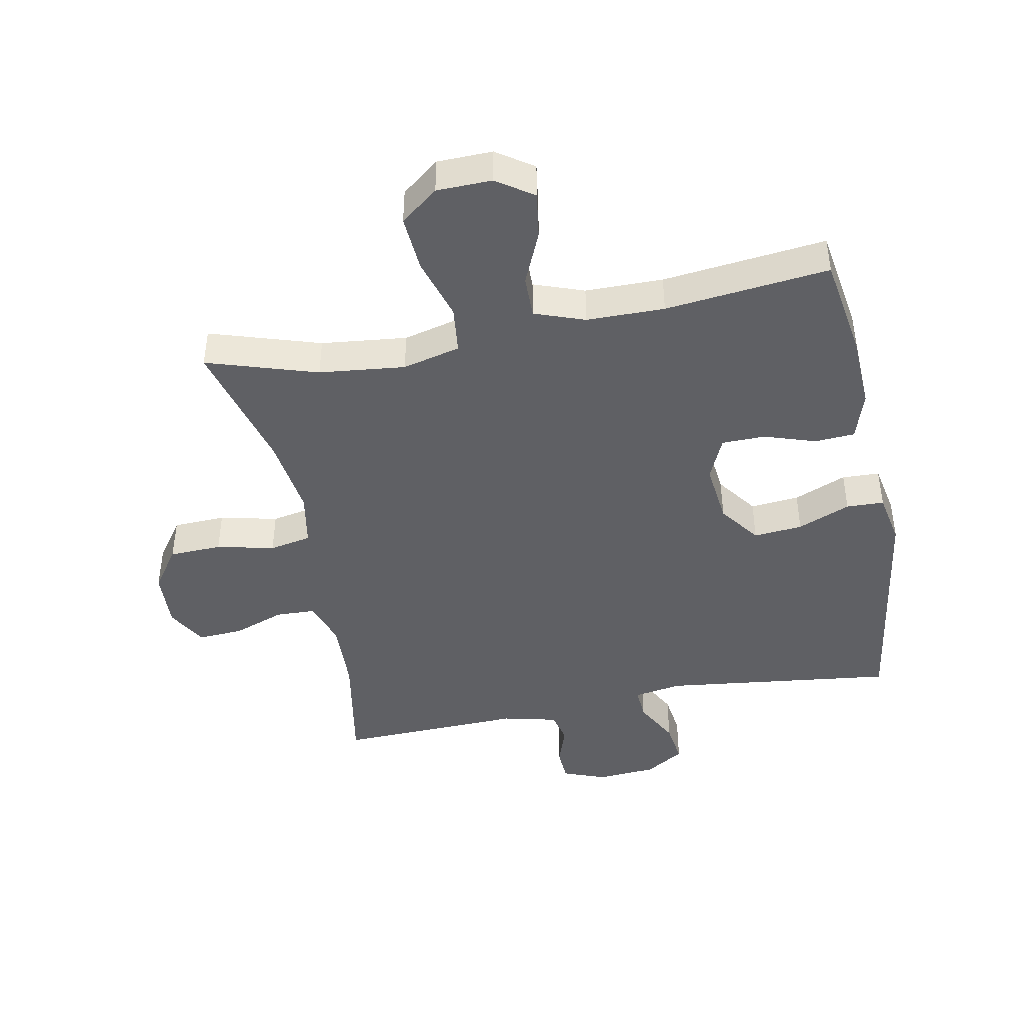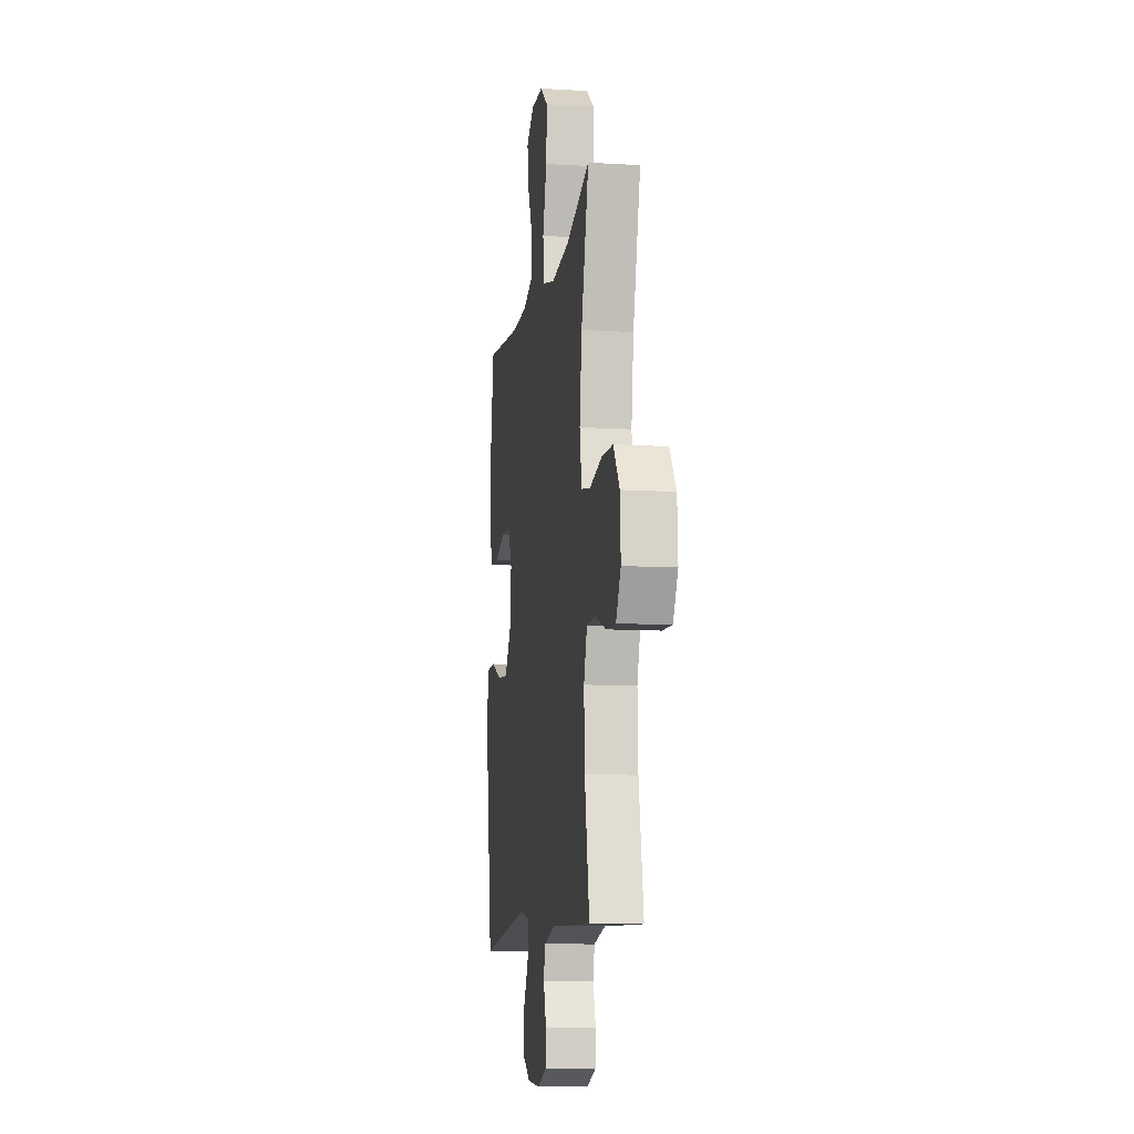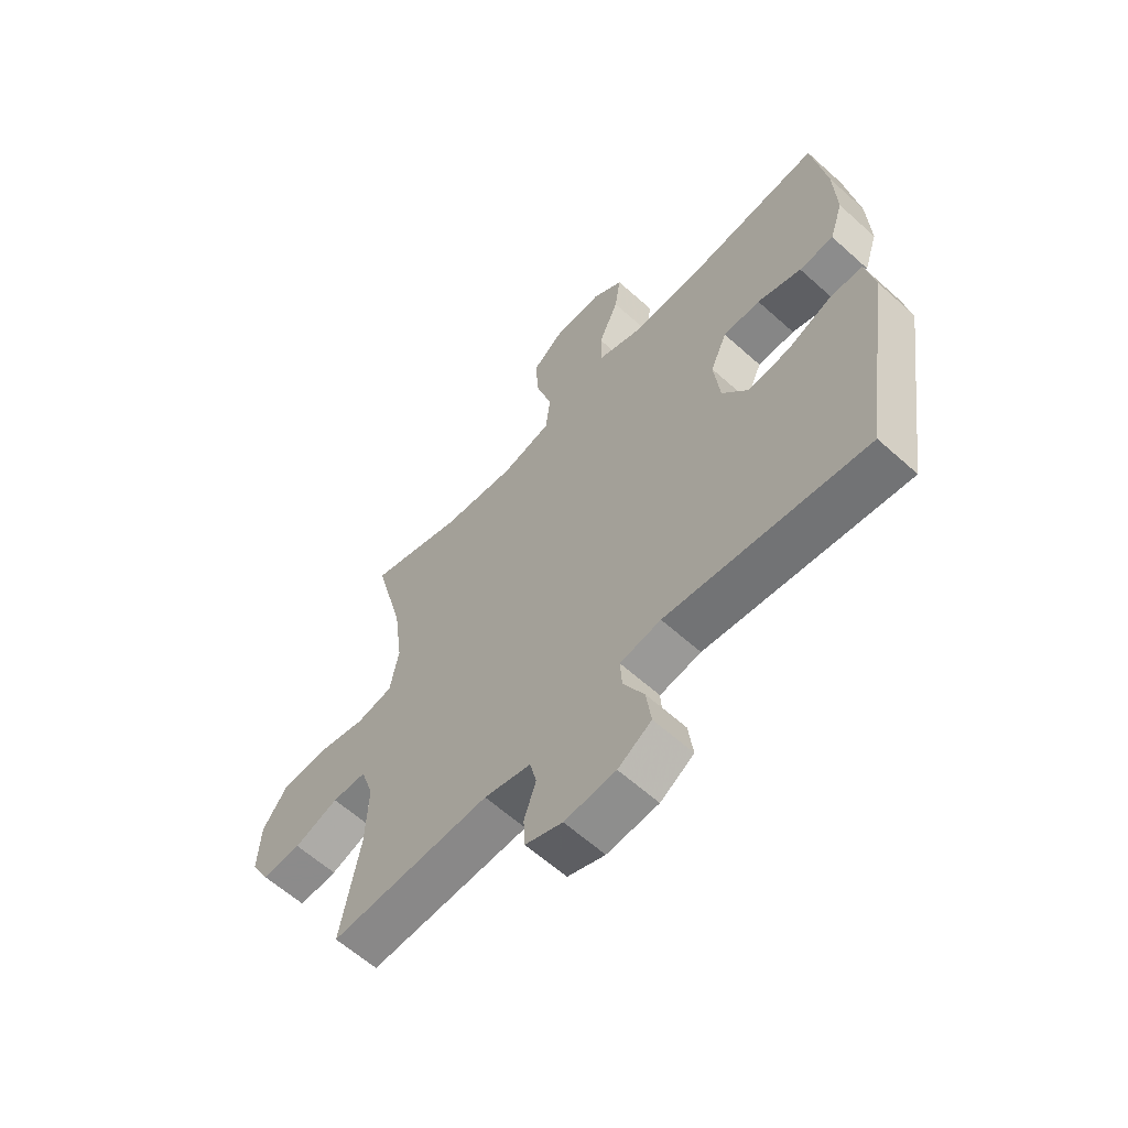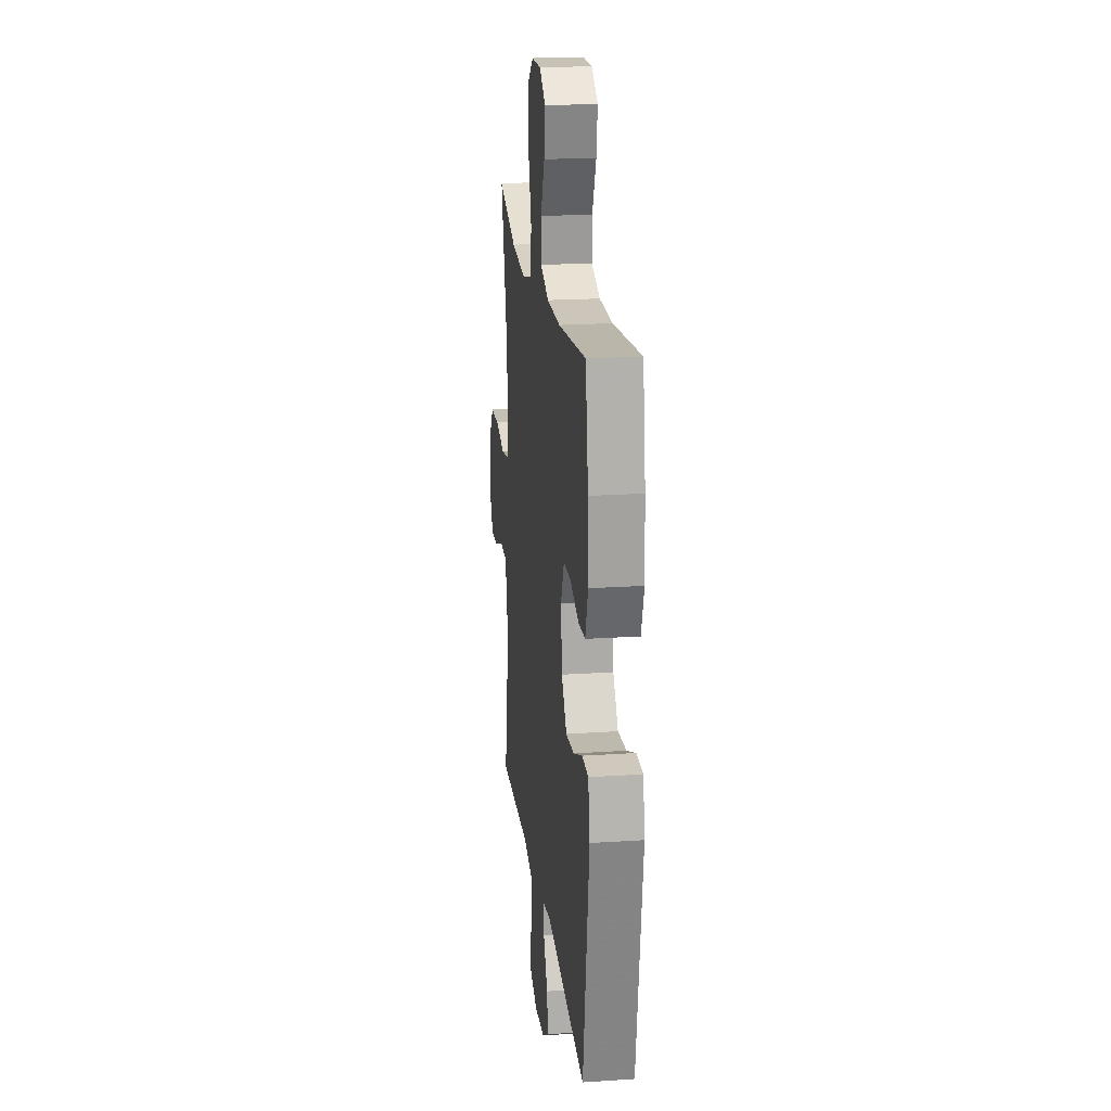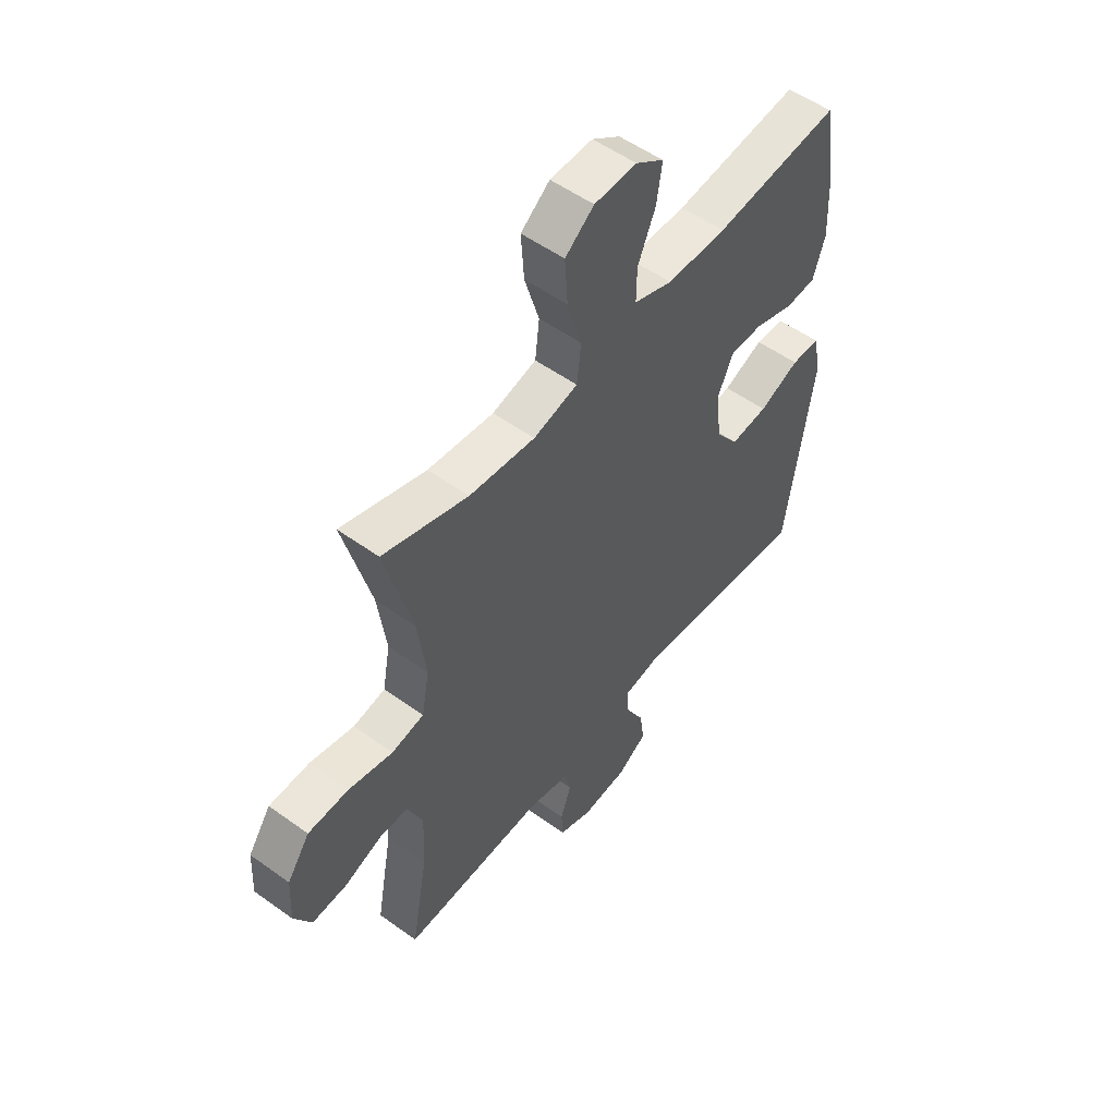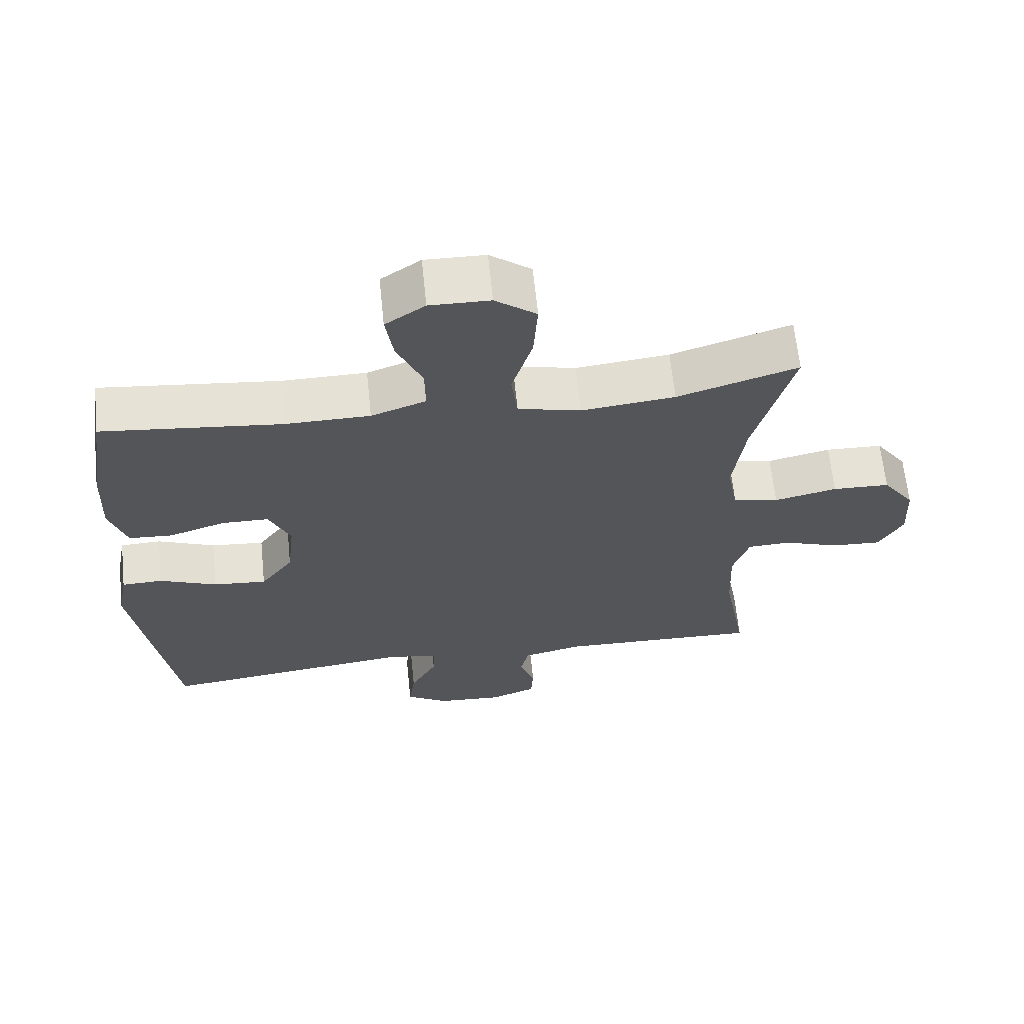
<metadata>
{"format":"obj","ext":"obj","renderer":"f3d","projection":"perspective","resolution":1024,"background":"white","views":[{"elev":-43.6,"azim":11.1,"up":"+Y"},{"elev":-10.3,"azim":-98.8,"up":"+Z"},{"elev":-61.4,"azim":47.5,"up":"+Z"},{"elev":20.3,"azim":83.1,"up":"+Z"},{"elev":53.5,"azim":-52.4,"up":"+Z"},{"elev":64.9,"azim":174.1,"up":"+Z"}]}
</metadata>
<code>
v -0.5 0.07 -0.5
v -0.465 0.07 -0.308
v -0.46 0.07 -0.192
v -0.484 0.07 -0.118
v -0.548 0.07 -0.116
v -0.63 0.07 -0.146
v -0.702 0.07 -0.15
v -0.738 0.07 -0.086
v -0.733 0.07 0.008
v -0.686 0.07 0.075
v -0.602 0.07 0.078
v -0.51 0.07 0.057
v -0.443 0.07 0.07
v -0.427 0.07 0.157
v -0.444 0.07 0.286
v -0.5 0.07 0.5
v -0.324 0.07 0.444
v -0.187 0.07 0.429
v -0.095 0.07 0.452
v -0.086 0.07 0.528
v -0.116 0.07 0.629
v -0.122 0.07 0.719
v -0.062 0.07 0.766
v 0.026 0.07 0.768
v 0.084 0.07 0.728
v 0.073 0.07 0.654
v 0.036 0.07 0.569
v 0.035 0.07 0.501
v 0.115 0.07 0.472
v 0.239 0.07 0.471
v 0.5 0.07 0.5
v 0.526 0.07 0.335
v 0.531 0.07 0.217
v 0.506 0.07 0.14
v 0.442 0.07 0.136
v 0.36 0.07 0.163
v 0.291 0.07 0.162
v 0.26 0.07 0.092
v 0.271 0.07 -0.007
v 0.319 0.07 -0.073
v 0.397 0.07 -0.066
v 0.481 0.07 -0.031
v 0.541 0.07 -0.033
v 0.557 0.07 -0.117
v 0.5 0.07 -0.5
v 0.128 0.07 -0.455
v 0.052 0.07 -0.468
v 0.055 0.07 -0.521
v 0.094 0.07 -0.594
v 0.103 0.07 -0.662
v 0.041 0.07 -0.701
v -0.054 0.07 -0.708
v -0.123 0.07 -0.682
v -0.126 0.07 -0.627
v -0.104 0.07 -0.562
v -0.116 0.07 -0.511
v -0.203 0.07 -0.49
v -0.5 0 -0.5
v -0.465 0 -0.308
v -0.46 0 -0.192
v -0.484 0 -0.118
v -0.548 0 -0.116
v -0.63 0 -0.146
v -0.702 0 -0.15
v -0.738 0 -0.086
v -0.733 0 0.008
v -0.686 0 0.075
v -0.602 0 0.078
v -0.51 0 0.057
v -0.443 0 0.07
v -0.427 0 0.157
v -0.444 0 0.286
v -0.5 0 0.5
v -0.324 0 0.444
v -0.187 0 0.429
v -0.095 0 0.452
v -0.086 0 0.528
v -0.116 0 0.629
v -0.122 0 0.719
v -0.062 0 0.766
v 0.026 0 0.768
v 0.084 0 0.728
v 0.073 0 0.654
v 0.036 0 0.569
v 0.035 0 0.501
v 0.115 0 0.472
v 0.239 0 0.471
v 0.5 0 0.5
v 0.526 0 0.335
v 0.531 0 0.217
v 0.506 0 0.14
v 0.442 0 0.136
v 0.36 0 0.163
v 0.291 0 0.162
v 0.26 0 0.092
v 0.271 0 -0.007
v 0.319 0 -0.073
v 0.397 0 -0.066
v 0.481 0 -0.031
v 0.541 0 -0.033
v 0.557 0 -0.117
v 0.5 0 -0.5
v 0.128 0 -0.455
v 0.052 0 -0.468
v 0.055 0 -0.521
v 0.094 0 -0.594
v 0.103 0 -0.662
v 0.041 0 -0.701
v -0.054 0 -0.708
v -0.123 0 -0.682
v -0.126 0 -0.627
v -0.104 0 -0.562
v -0.116 0 -0.511
v -0.203 0 -0.49
f 52 53 54 55
f 52 55 56
f 51 52 56
f 48 49 50 51
f 47 48 51 56
f 43 44 45 46
f 41 42 43 46
f 40 41 46 47
f 39 40 47 56
f 33 34 35 36
f 33 36 37
f 30 31 32 33
f 29 30 33 37
f 28 29 37 38
f 24 25 26 27
f 24 27 28
f 23 24 28
f 20 21 22 23
f 20 23 28
f 19 20 28 38
f 15 16 17
f 14 15 17 18
f 13 14 18 19
f 9 10 11 12
f 9 12 13
f 8 9 13
f 5 6 7 8
f 4 5 8 13
f 3 4 13 19
f 57 1 2
f 38 39 56 57
f 19 38 57
f 2 3 19 57
f 112 111 110 109
f 113 112 109
f 113 109 108
f 108 107 106 105
f 113 108 105 104
f 103 102 101 100
f 103 100 99 98
f 104 103 98 97
f 113 104 97 96
f 93 92 91 90
f 94 93 90
f 90 89 88 87
f 94 90 87 86
f 95 94 86 85
f 84 83 82 81
f 85 84 81
f 85 81 80
f 80 79 78 77
f 85 80 77
f 95 85 77 76
f 74 73 72
f 75 74 72 71
f 76 75 71 70
f 69 68 67 66
f 70 69 66
f 70 66 65
f 65 64 63 62
f 70 65 62 61
f 76 70 61 60
f 59 58 114
f 114 113 96 95
f 114 95 76
f 114 76 60 59
f 1 58 59 2
f 2 59 60 3
f 3 60 61 4
f 4 61 62 5
f 5 62 63 6
f 6 63 64 7
f 7 64 65 8
f 8 65 66 9
f 9 66 67 10
f 10 67 68 11
f 11 68 69 12
f 12 69 70 13
f 13 70 71 14
f 14 71 72 15
f 15 72 73 16
f 16 73 74 17
f 17 74 75 18
f 18 75 76 19
f 19 76 77 20
f 20 77 78 21
f 21 78 79 22
f 22 79 80 23
f 23 80 81 24
f 24 81 82 25
f 25 82 83 26
f 26 83 84 27
f 27 84 85 28
f 28 85 86 29
f 29 86 87 30
f 30 87 88 31
f 31 88 89 32
f 32 89 90 33
f 33 90 91 34
f 34 91 92 35
f 35 92 93 36
f 36 93 94 37
f 37 94 95 38
f 38 95 96 39
f 39 96 97 40
f 40 97 98 41
f 41 98 99 42
f 42 99 100 43
f 43 100 101 44
f 44 101 102 45
f 45 102 103 46
f 46 103 104 47
f 47 104 105 48
f 48 105 106 49
f 49 106 107 50
f 50 107 108 51
f 51 108 109 52
f 52 109 110 53
f 53 110 111 54
f 54 111 112 55
f 55 112 113 56
f 56 113 114 57
f 57 114 58 1

</code>
